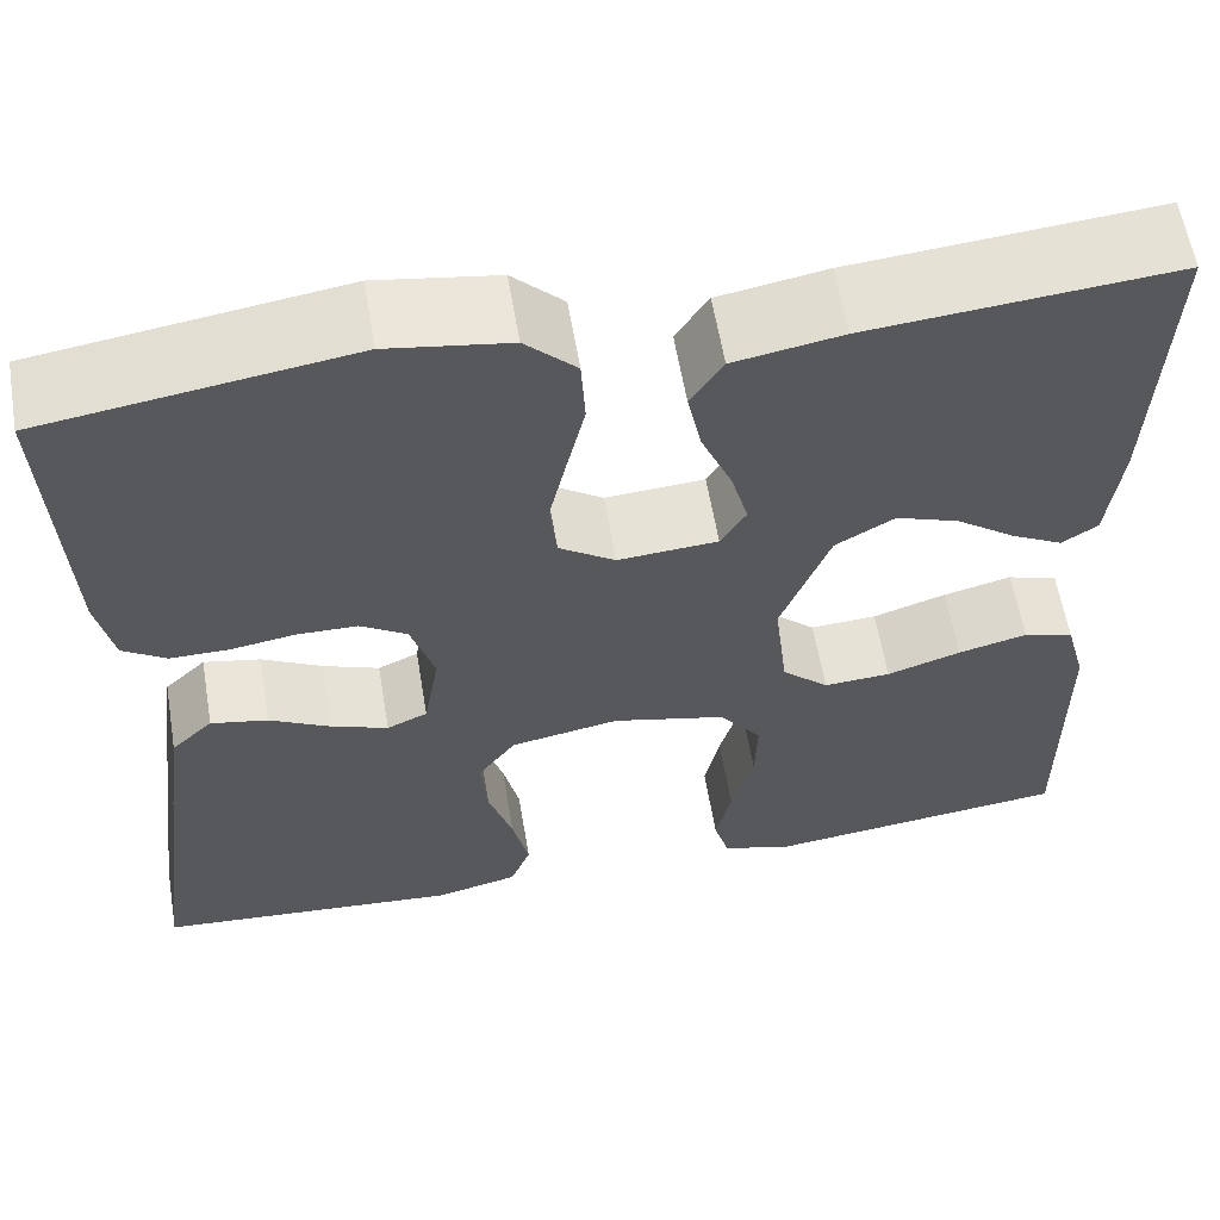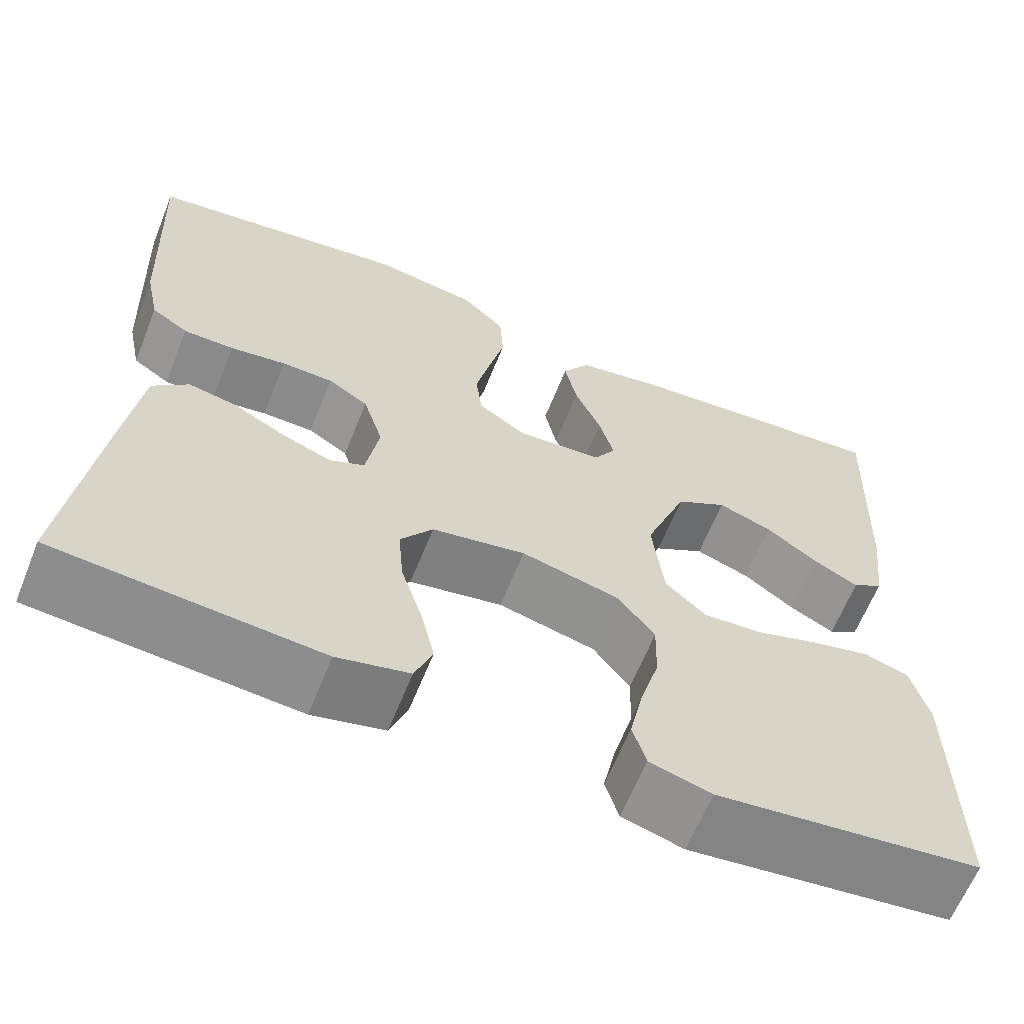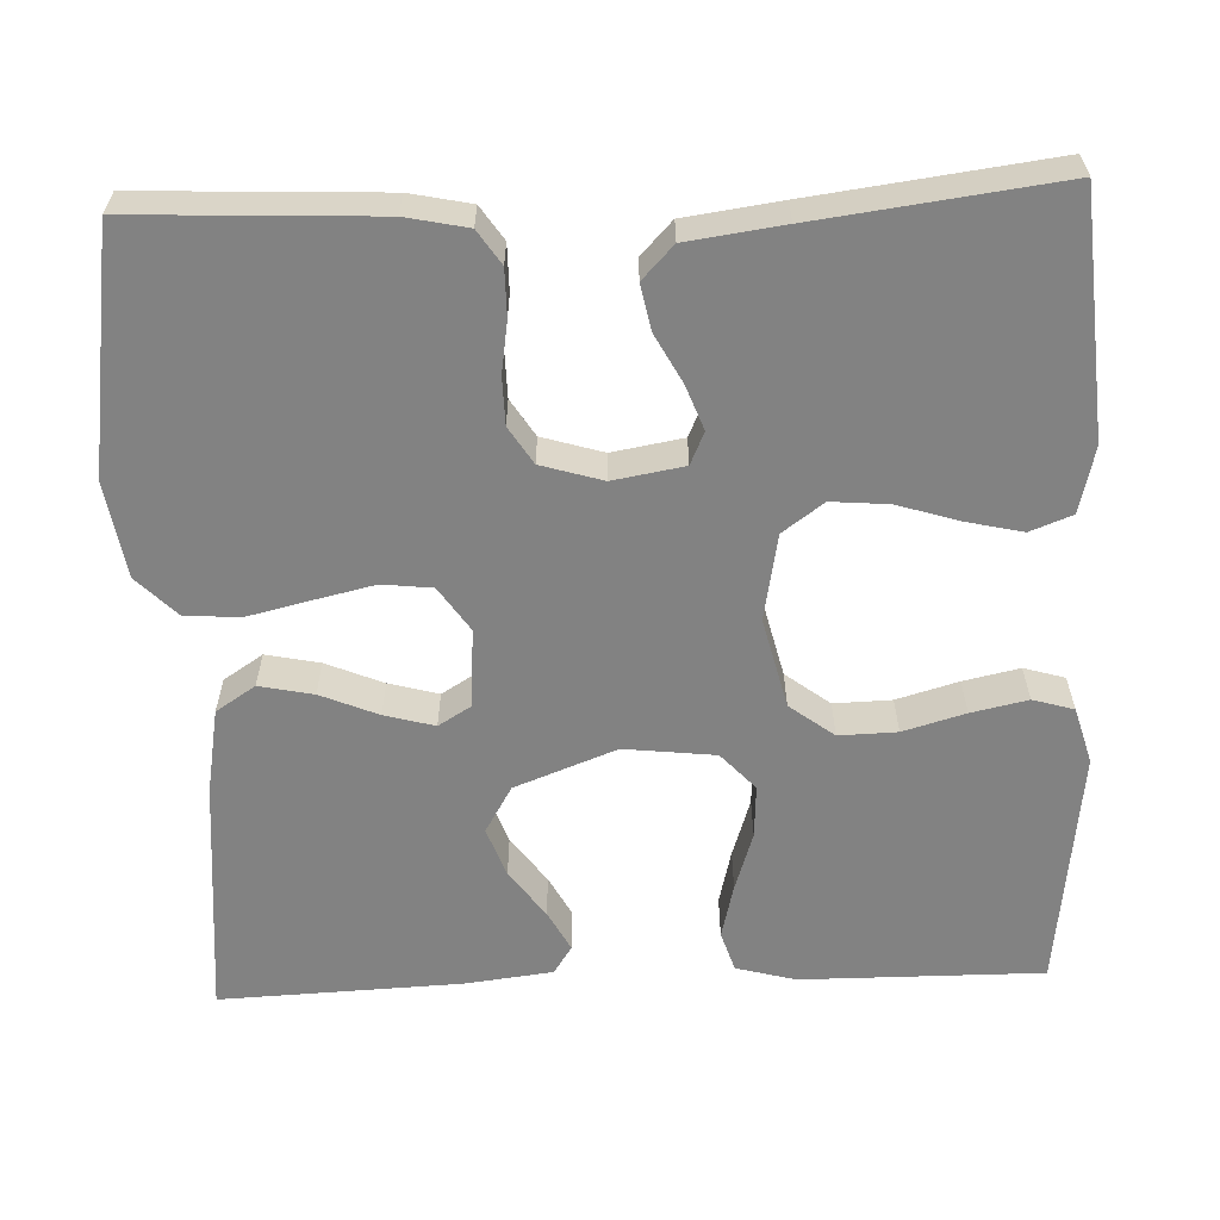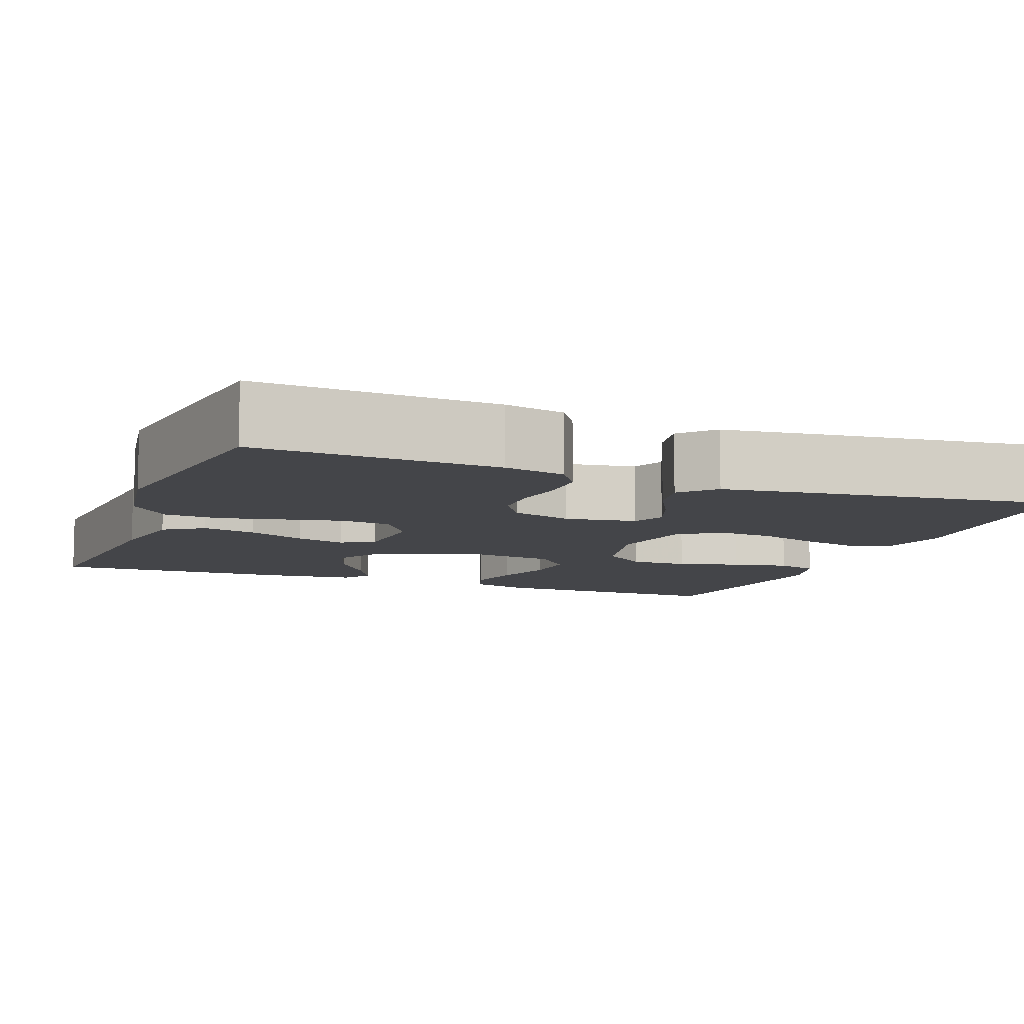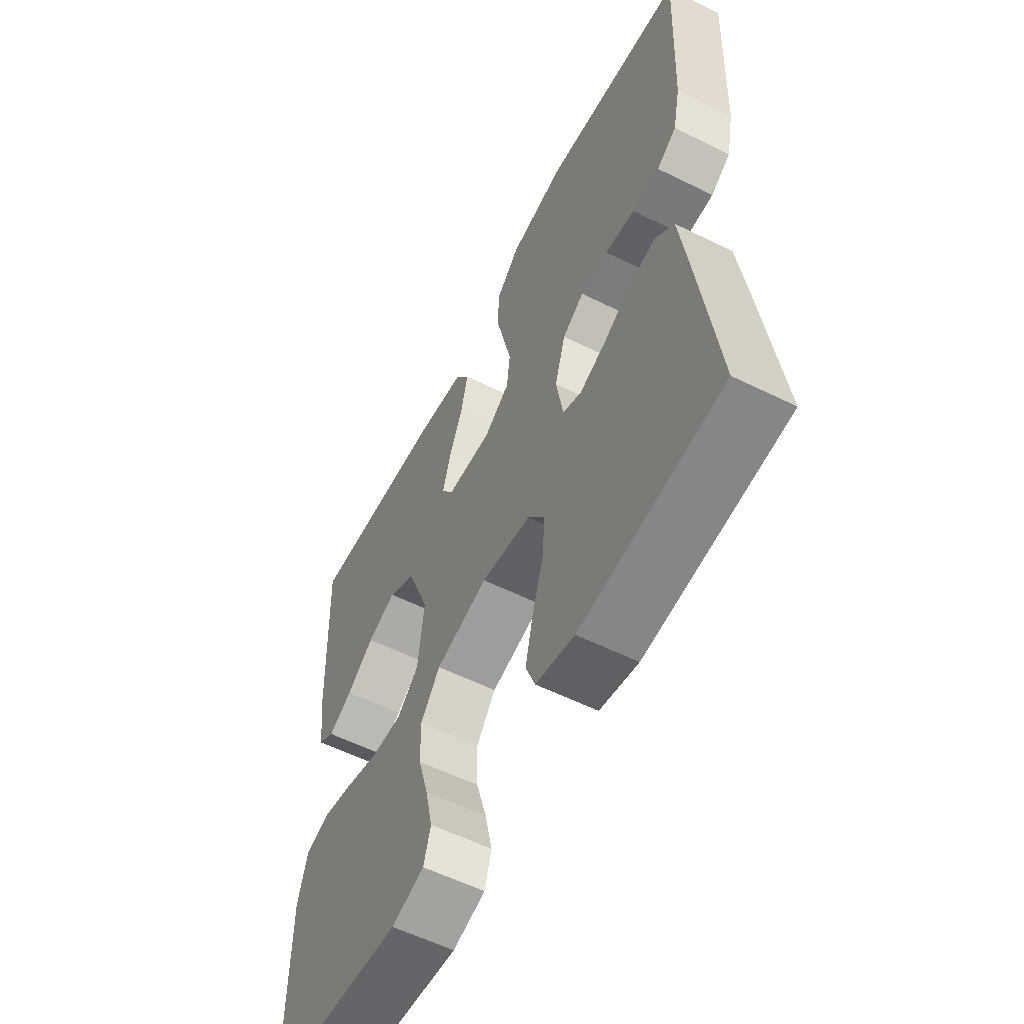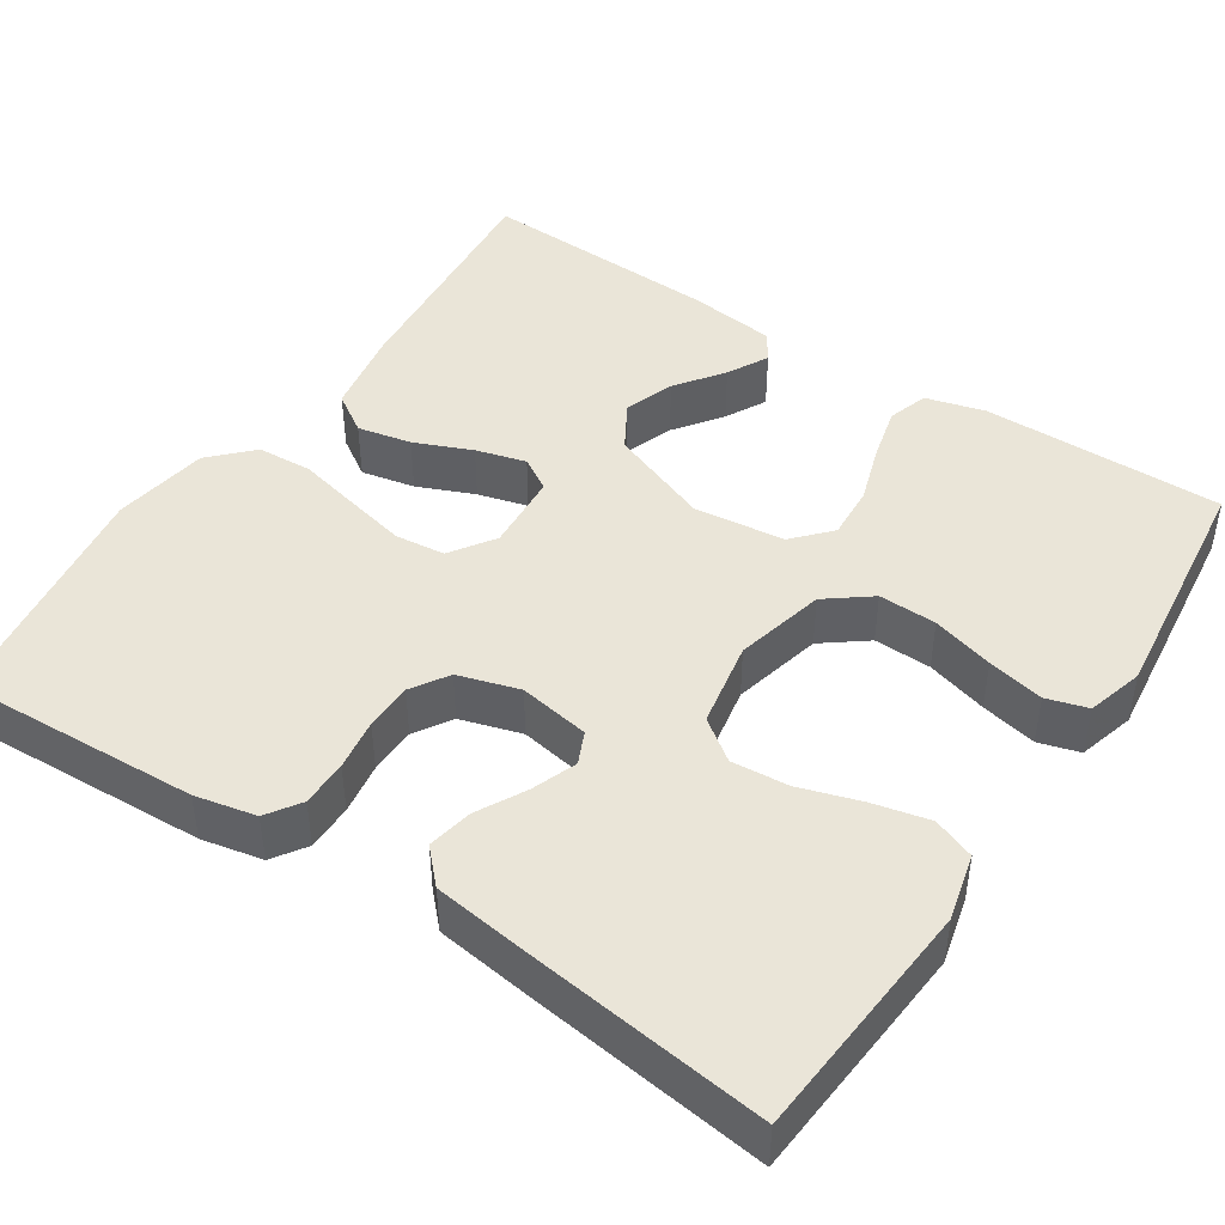
<metadata>
{"format":"obj","ext":"obj","renderer":"f3d","projection":"perspective","resolution":1024,"background":"white","views":[{"elev":59.9,"azim":170.4,"up":"+Z"},{"elev":-63.6,"azim":158.1,"up":"+Z"},{"elev":-60.7,"azim":92.3,"up":"+Y"},{"elev":-9.1,"azim":68.9,"up":"+Y"},{"elev":-57.9,"azim":62.9,"up":"+Z"},{"elev":45.1,"azim":123.4,"up":"+Y"}]}
</metadata>
<code>
v -0.5 0.07 -0.5
v -0.498 0.07 -0.2
v -0.478 0.07 -0.126
v -0.428 0.07 -0.11
v -0.36 0.07 -0.127
v -0.287 0.07 -0.151
v -0.221 0.07 -0.155
v -0.175 0.07 -0.113
v -0.162 0.07 0
v -0.21 0.07 0.126
v -0.268 0.07 0.16
v -0.33 0.07 0.138
v -0.389 0.07 0.095
v -0.44 0.07 0.068
v -0.475 0.07 0.091
v -0.488 0.07 0.2
v -0.5 0.07 0.5
v -0.2 0.07 0.473
v -0.094 0.07 0.454
v -0.062 0.07 0.405
v -0.076 0.07 0.338
v -0.106 0.07 0.267
v -0.123 0.07 0.205
v -0.098 0.07 0.164
v 0 0.07 0.157
v 0.055 0.07 0.194
v 0.062 0.07 0.256
v 0.045 0.07 0.331
v 0.027 0.07 0.408
v 0.031 0.07 0.477
v 0.081 0.07 0.526
v 0.2 0.07 0.545
v 0.5 0.07 0.5
v 0.486 0.07 0.2
v 0.47 0.07 0.124
v 0.428 0.07 0.096
v 0.37 0.07 0.096
v 0.306 0.07 0.106
v 0.247 0.07 0.105
v 0.201 0.07 0.076
v 0.178 0.07 0
v 0.193 0.07 -0.088
v 0.233 0.07 -0.106
v 0.289 0.07 -0.085
v 0.349 0.07 -0.053
v 0.405 0.07 -0.042
v 0.446 0.07 -0.081
v 0.462 0.07 -0.2
v 0.5 0.07 -0.5
v 0.2 0.07 -0.524
v 0.118 0.07 -0.504
v 0.098 0.07 -0.452
v 0.114 0.07 -0.382
v 0.138 0.07 -0.306
v 0.144 0.07 -0.235
v 0.107 0.07 -0.184
v 0 0.07 -0.164
v -0.112 0.07 -0.191
v -0.154 0.07 -0.246
v -0.152 0.07 -0.318
v -0.13 0.07 -0.395
v -0.115 0.07 -0.465
v -0.13 0.07 -0.516
v -0.2 0.07 -0.536
v -0.5 0 -0.5
v -0.498 0 -0.2
v -0.478 0 -0.126
v -0.428 0 -0.11
v -0.36 0 -0.127
v -0.287 0 -0.151
v -0.221 0 -0.155
v -0.175 0 -0.113
v -0.162 0 0
v -0.21 0 0.126
v -0.268 0 0.16
v -0.33 0 0.138
v -0.389 0 0.095
v -0.44 0 0.068
v -0.475 0 0.091
v -0.488 0 0.2
v -0.5 0 0.5
v -0.2 0 0.473
v -0.094 0 0.454
v -0.062 0 0.405
v -0.076 0 0.338
v -0.106 0 0.267
v -0.123 0 0.205
v -0.098 0 0.164
v 0 0 0.157
v 0.055 0 0.194
v 0.062 0 0.256
v 0.045 0 0.331
v 0.027 0 0.408
v 0.031 0 0.477
v 0.081 0 0.526
v 0.2 0 0.545
v 0.5 0 0.5
v 0.486 0 0.2
v 0.47 0 0.124
v 0.428 0 0.096
v 0.37 0 0.096
v 0.306 0 0.106
v 0.247 0 0.105
v 0.201 0 0.076
v 0.178 0 0
v 0.193 0 -0.088
v 0.233 0 -0.106
v 0.289 0 -0.085
v 0.349 0 -0.053
v 0.405 0 -0.042
v 0.446 0 -0.081
v 0.462 0 -0.2
v 0.5 0 -0.5
v 0.2 0 -0.524
v 0.118 0 -0.504
v 0.098 0 -0.452
v 0.114 0 -0.382
v 0.138 0 -0.306
v 0.144 0 -0.235
v 0.107 0 -0.184
v 0 0 -0.164
v -0.112 0 -0.191
v -0.154 0 -0.246
v -0.152 0 -0.318
v -0.13 0 -0.395
v -0.115 0 -0.465
v -0.13 0 -0.516
v -0.2 0 -0.536
f 60 61 62 63
f 60 63 64 1
f 51 52 53 54
f 49 50 51 54
f 49 54 55
f 48 49 55 56
f 44 45 46 47
f 43 44 47 48
f 35 36 37 38
f 35 38 39
f 34 35 39
f 33 34 39
f 32 33 39 40
f 28 29 30 31
f 27 28 31 32
f 26 27 32 40
f 19 20 21 22
f 19 22 23
f 18 19 23
f 17 18 23
f 16 17 23 24
f 12 13 14 15
f 11 12 15 16
f 3 4 5 6
f 1 2 3 6
f 59 60 1 6
f 58 59 6 7
f 57 58 7 8
f 43 48 56 57
f 42 43 57 8
f 41 42 8 9
f 25 26 40 41
f 24 25 41 9
f 11 16 24
f 10 11 24
f 9 10 24
f 127 126 125 124
f 65 128 127 124
f 118 117 116 115
f 118 115 114 113
f 119 118 113
f 120 119 113 112
f 111 110 109 108
f 112 111 108 107
f 102 101 100 99
f 103 102 99
f 103 99 98
f 103 98 97
f 104 103 97 96
f 95 94 93 92
f 96 95 92 91
f 104 96 91 90
f 86 85 84 83
f 87 86 83
f 87 83 82
f 87 82 81
f 88 87 81 80
f 79 78 77 76
f 80 79 76 75
f 70 69 68 67
f 70 67 66 65
f 70 65 124 123
f 71 70 123 122
f 72 71 122 121
f 121 120 112 107
f 72 121 107 106
f 73 72 106 105
f 105 104 90 89
f 73 105 89 88
f 88 80 75
f 88 75 74
f 88 74 73
f 1 65 66 2
f 2 66 67 3
f 3 67 68 4
f 4 68 69 5
f 5 69 70 6
f 6 70 71 7
f 7 71 72 8
f 8 72 73 9
f 9 73 74 10
f 10 74 75 11
f 11 75 76 12
f 12 76 77 13
f 13 77 78 14
f 14 78 79 15
f 15 79 80 16
f 16 80 81 17
f 17 81 82 18
f 18 82 83 19
f 19 83 84 20
f 20 84 85 21
f 21 85 86 22
f 22 86 87 23
f 23 87 88 24
f 24 88 89 25
f 25 89 90 26
f 26 90 91 27
f 27 91 92 28
f 28 92 93 29
f 29 93 94 30
f 30 94 95 31
f 31 95 96 32
f 32 96 97 33
f 33 97 98 34
f 34 98 99 35
f 35 99 100 36
f 36 100 101 37
f 37 101 102 38
f 38 102 103 39
f 39 103 104 40
f 40 104 105 41
f 41 105 106 42
f 42 106 107 43
f 43 107 108 44
f 44 108 109 45
f 45 109 110 46
f 46 110 111 47
f 47 111 112 48
f 48 112 113 49
f 49 113 114 50
f 50 114 115 51
f 51 115 116 52
f 52 116 117 53
f 53 117 118 54
f 54 118 119 55
f 55 119 120 56
f 56 120 121 57
f 57 121 122 58
f 58 122 123 59
f 59 123 124 60
f 60 124 125 61
f 61 125 126 62
f 62 126 127 63
f 63 127 128 64
f 64 128 65 1

</code>
